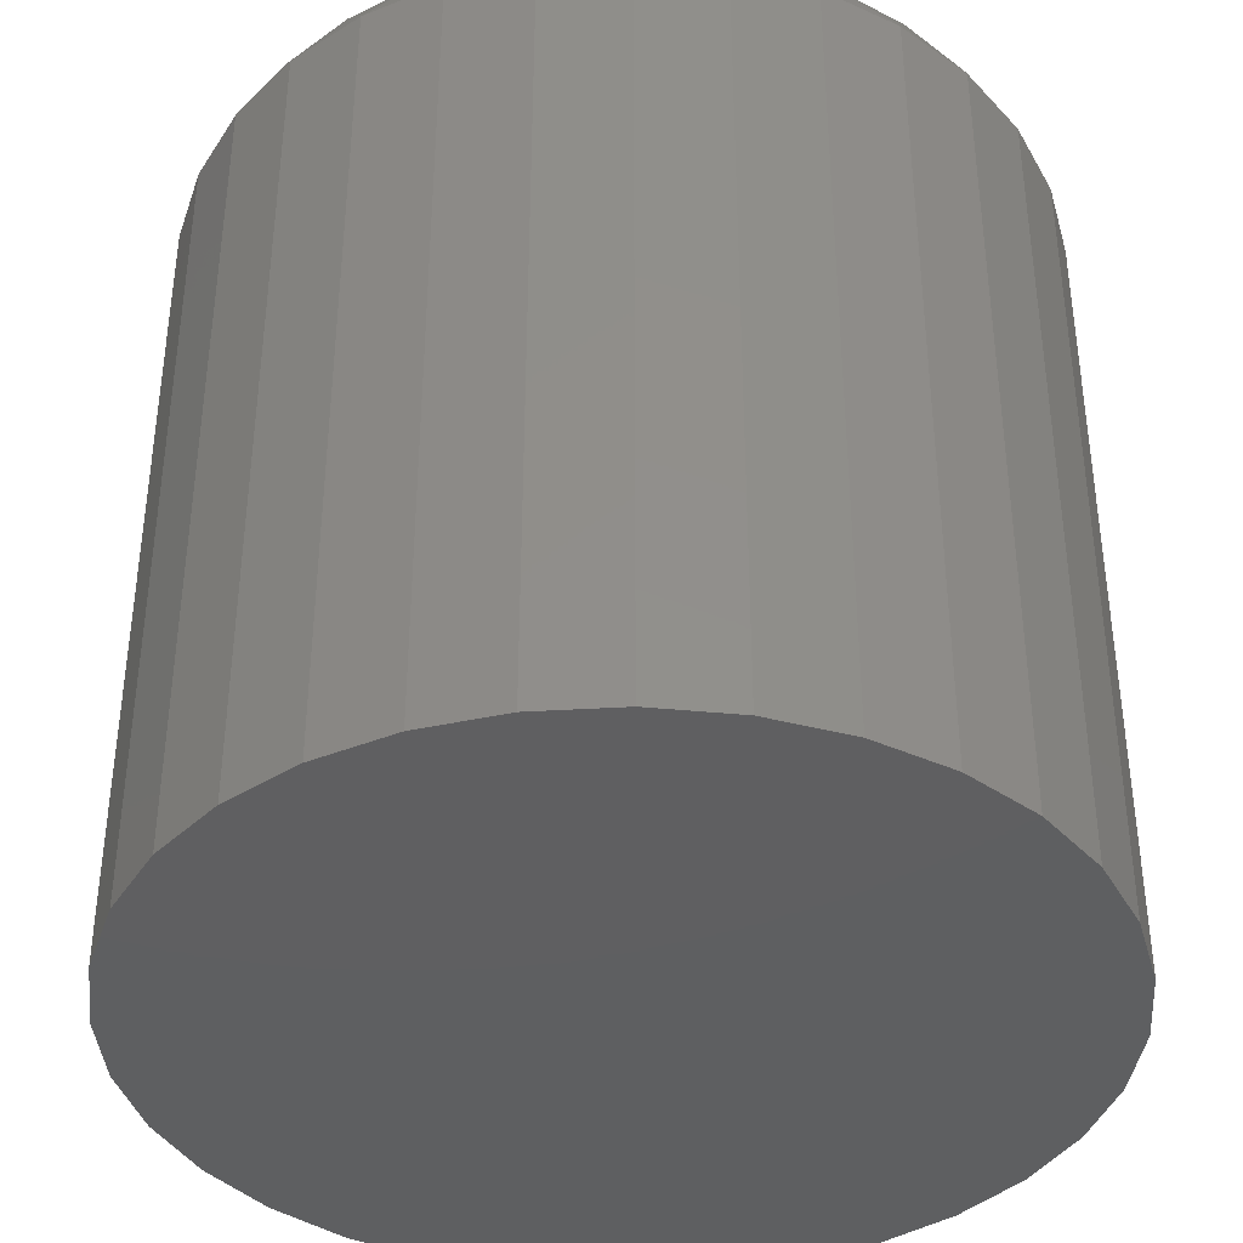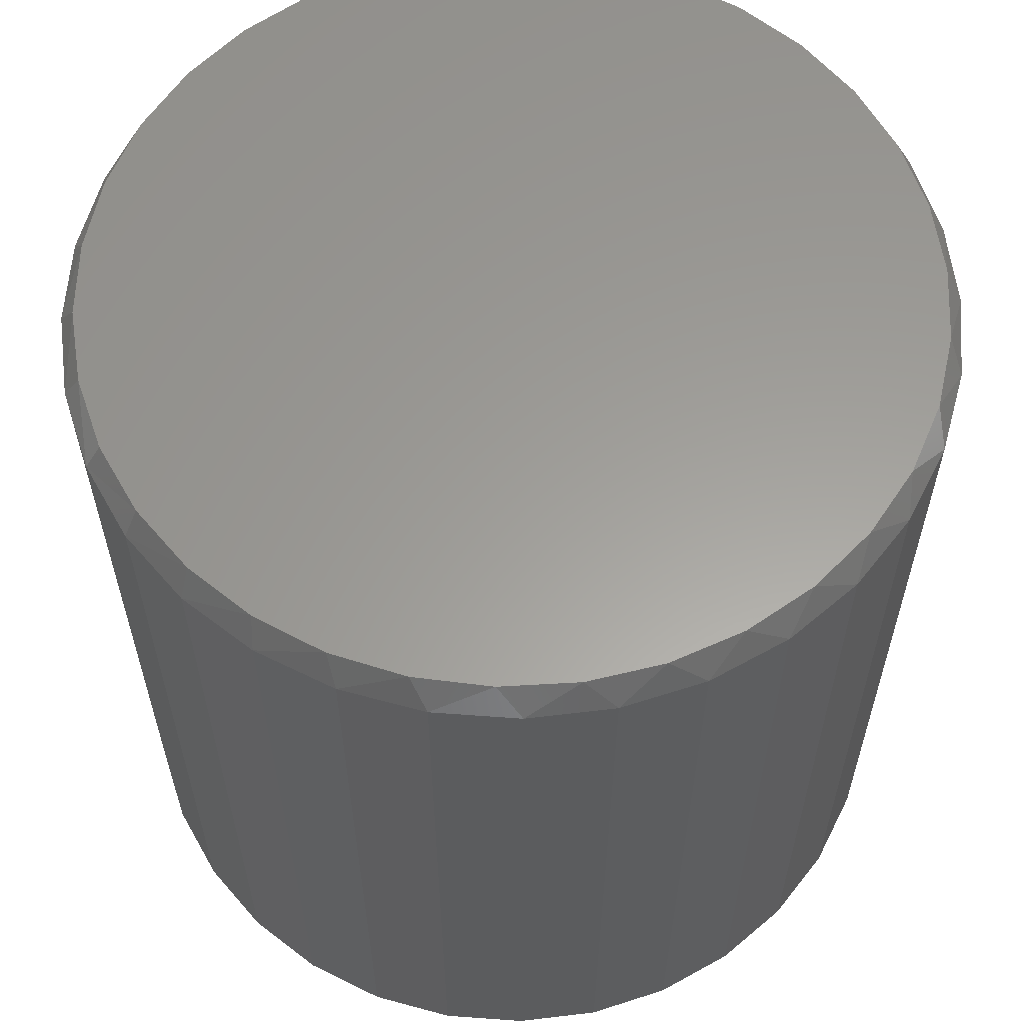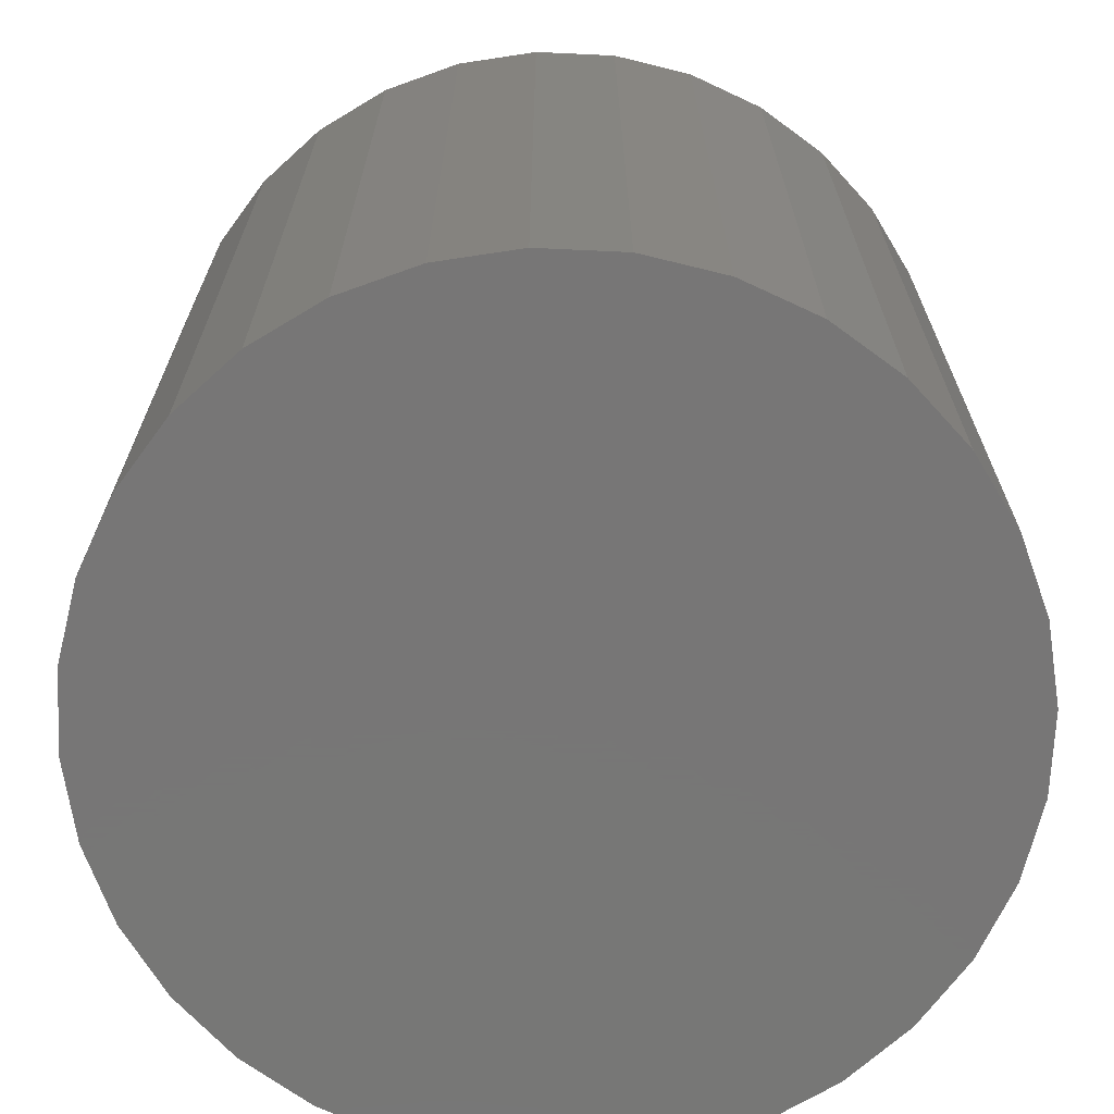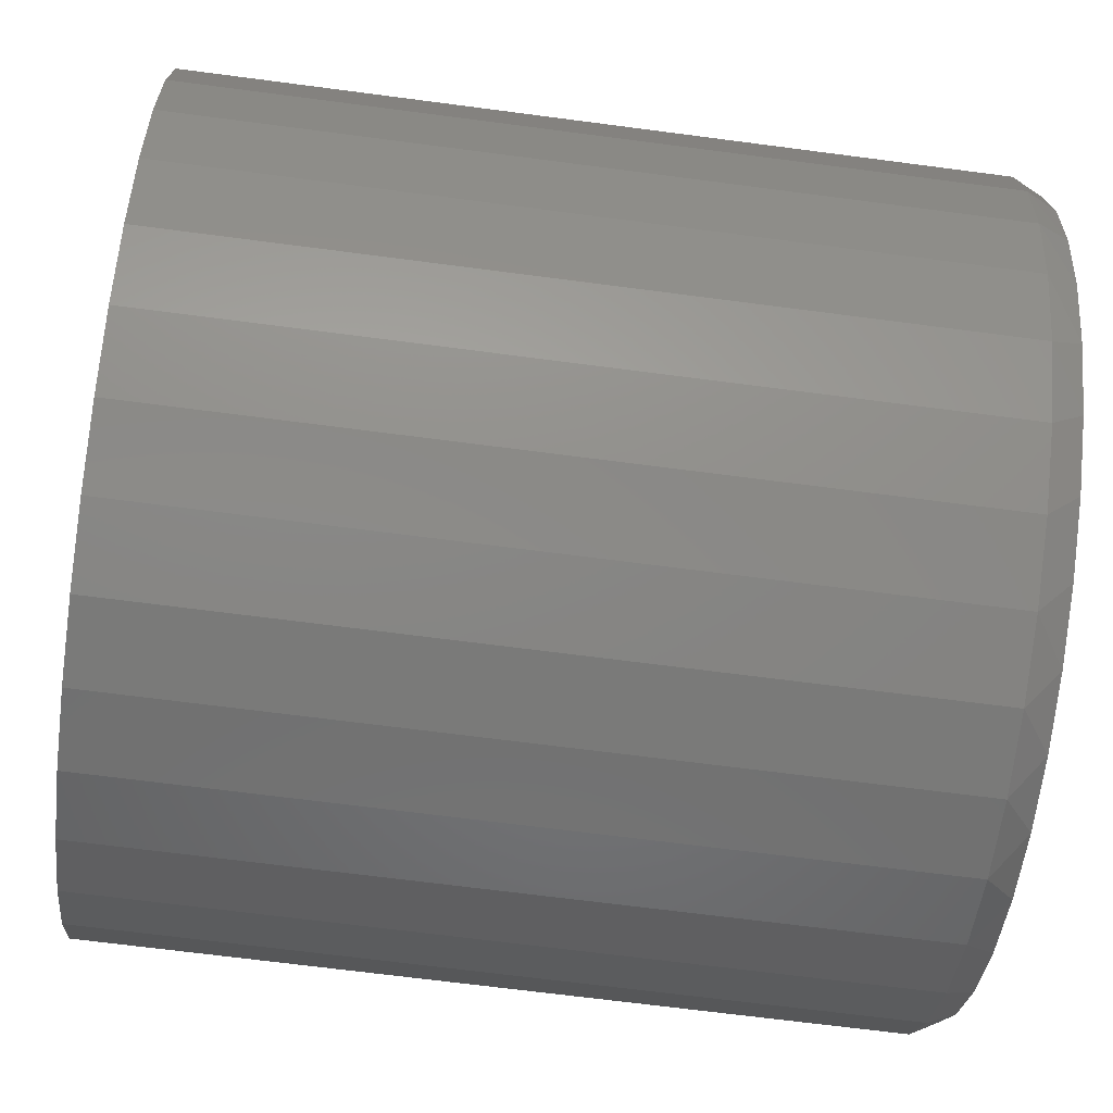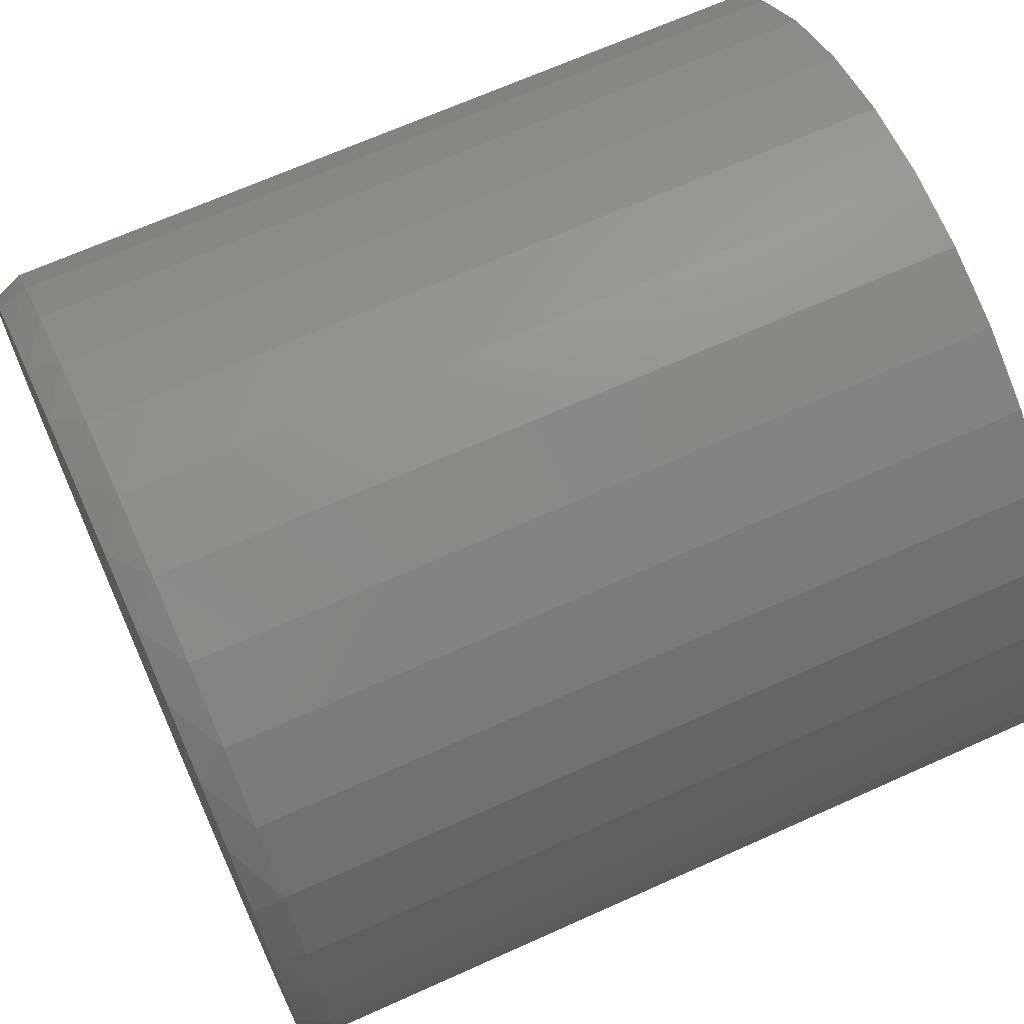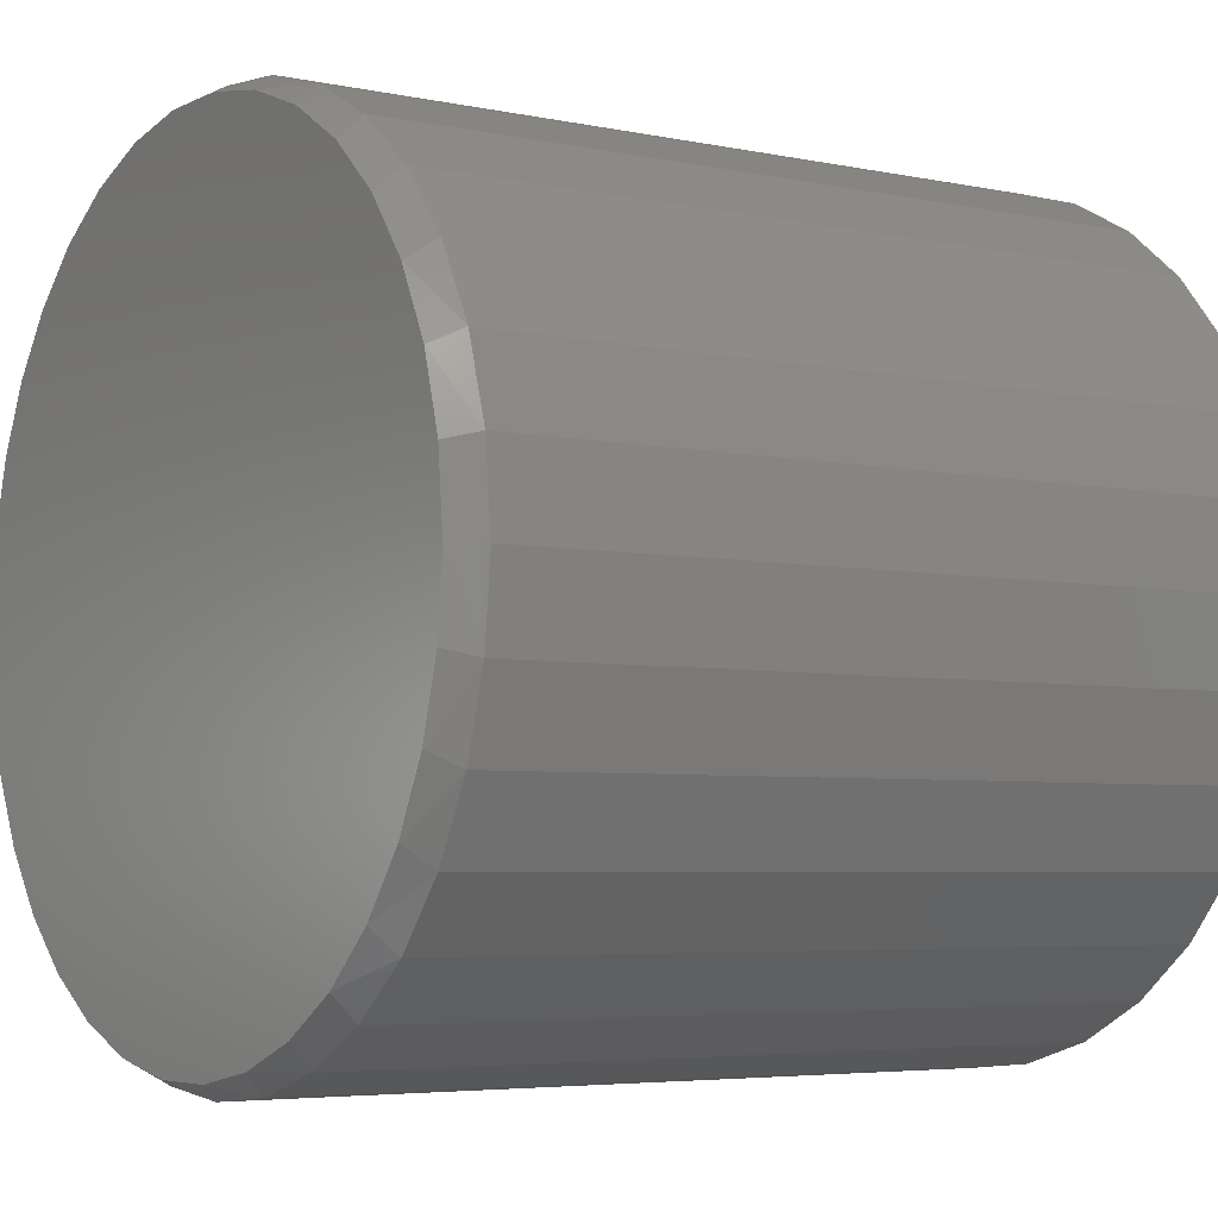
<metadata>
{"format":"stl","ext":"stl","renderer":"f3d","projection":"perspective","resolution":1024,"background":"white","views":[{"elev":-39.0,"azim":-170.1,"up":"+Y"},{"elev":60.6,"azim":144.9,"up":"+Y"},{"elev":-69.1,"azim":70.5,"up":"+Y"},{"elev":-67.7,"azim":82.5,"up":"+Z"},{"elev":67.5,"azim":-114.3,"up":"+Z"},{"elev":-4.8,"azim":-124.0,"up":"+Z"}]}
</metadata>
<code>
# stl→obj: 98 verts, 192 faces
v -0.05282 0.2109 0.6238
v -0.01558 0.2109 0.6308
v 0.02232 0.2109 0.6308
v 0.05957 0.2109 0.6238
v 0.02232 0.2109 0.2218
v -0.01558 0.2109 0.2218
v 0.05957 0.2109 0.2288
v -0.05282 0.2109 0.2288
v -0.08816 0.2109 0.2425
v 0.0949 0.2109 0.2425
v -0.1204 0.2109 0.2624
v 0.1271 0.2109 0.2624
v -0.1484 0.2109 0.288
v 0.1551 0.2109 0.288
v -0.1712 0.2109 0.3182
v 0.178 0.2109 0.3182
v -0.1881 0.2109 0.3521
v 0.1949 0.2109 0.3521
v -0.1985 0.2109 0.3886
v 0.2052 0.2109 0.3886
v -0.202 0.2109 0.4263
v 0.2087 0.2109 0.4263
v -0.1985 0.2109 0.464
v 0.2052 0.2109 0.464
v -0.1881 0.2109 0.5005
v 0.1949 0.2109 0.5005
v -0.1712 0.2109 0.5344
v 0.178 0.2109 0.5344
v -0.1484 0.2109 0.5647
v 0.1551 0.2109 0.5647
v -0.1204 0.2109 0.5902
v 0.1271 0.2109 0.5902
v -0.08816 0.2109 0.6101
v 0.0949 0.2109 0.6101
v 0.2165 0.1953 0.4263
v 0.2165 -0.2109 0.4263
v 0.2124 0.1953 0.3847
v 0.2124 -0.2109 0.3847
v 0.2003 0.1953 0.3447
v 0.2003 -0.2109 0.3447
v 0.1806 0.1953 0.3079
v 0.1806 -0.2109 0.3079
v 0.1541 0.1953 0.2756
v 0.1541 -0.2109 0.2756
v 0.1218 0.1953 0.2491
v 0.1218 -0.2109 0.2491
v 0.08494 0.1953 0.2294
v 0.08494 -0.2109 0.2294
v 0.04496 0.1953 0.2173
v 0.04496 -0.2109 0.2173
v 0.003372 0.1953 0.2132
v 0.003372 -0.2109 0.2132
v -0.03821 0.1953 0.2173
v -0.03821 -0.2109 0.2173
v -0.0782 0.1953 0.2294
v -0.0782 -0.2109 0.2294
v -0.1151 0.1953 0.2491
v -0.1151 -0.2109 0.2491
v -0.1474 0.1953 0.2756
v -0.1474 -0.2109 0.2756
v -0.1739 0.1953 0.3079
v -0.1739 -0.2109 0.3079
v -0.1936 0.1953 0.3447
v -0.1936 -0.2109 0.3447
v -0.2057 0.1953 0.3847
v -0.2057 -0.2109 0.3847
v -0.2098 0.1953 0.4263
v -0.2098 -0.2109 0.4263
v -0.2057 0.1953 0.4679
v -0.2057 -0.2109 0.4679
v -0.1936 0.1953 0.5079
v -0.1936 -0.2109 0.5079
v -0.1739 0.1953 0.5447
v -0.1739 -0.2109 0.5447
v -0.1474 0.1953 0.577
v -0.1474 -0.2109 0.577
v -0.1151 0.1953 0.6036
v -0.1151 -0.2109 0.6036
v -0.0782 0.1953 0.6232
v -0.0782 -0.2109 0.6232
v -0.03821 0.1953 0.6354
v -0.03821 -0.2109 0.6354
v 0.003372 0.1953 0.6395
v 0.003372 -0.2109 0.6395
v 0.04496 0.1953 0.6354
v 0.04496 -0.2109 0.6354
v 0.08494 0.1953 0.6232
v 0.08494 -0.2109 0.6232
v 0.1218 0.1953 0.6036
v 0.1218 -0.2109 0.6036
v 0.1541 0.1953 0.577
v 0.1541 -0.2109 0.577
v 0.1806 0.1953 0.5447
v 0.1806 -0.2109 0.5447
v 0.2003 0.1953 0.5079
v 0.2003 -0.2109 0.5079
v 0.2124 0.1953 0.4679
v 0.2124 -0.2109 0.4679
f 1 2 3
f 4 1 3
f 5 6 7
f 6 8 7
f 7 8 9
f 7 9 10
f 10 9 11
f 10 11 12
f 12 11 13
f 12 13 14
f 14 13 15
f 14 15 16
f 16 15 17
f 16 17 18
f 18 17 19
f 18 19 20
f 20 19 21
f 20 21 22
f 22 21 23
f 22 23 24
f 24 23 25
f 24 25 26
f 26 25 27
f 26 27 28
f 28 27 29
f 28 29 30
f 30 29 31
f 30 31 32
f 32 31 33
f 32 33 34
f 34 33 1
f 34 1 4
f 35 36 37
f 37 36 38
f 37 38 39
f 39 38 40
f 39 40 41
f 41 40 42
f 41 42 43
f 43 42 44
f 43 44 45
f 45 44 46
f 45 46 47
f 47 46 48
f 47 48 49
f 49 48 50
f 49 50 51
f 51 50 52
f 51 52 53
f 53 52 54
f 53 54 55
f 55 54 56
f 55 56 57
f 57 56 58
f 57 58 59
f 59 58 60
f 59 60 61
f 61 60 62
f 61 62 63
f 63 62 64
f 63 64 65
f 65 64 66
f 65 66 67
f 67 66 68
f 67 68 69
f 69 68 70
f 69 70 71
f 71 70 72
f 71 72 73
f 73 72 74
f 73 74 75
f 75 74 76
f 75 76 77
f 77 76 78
f 77 78 79
f 79 78 80
f 79 80 81
f 81 80 82
f 81 82 83
f 83 82 84
f 83 84 85
f 85 84 86
f 85 86 87
f 87 86 88
f 87 88 89
f 89 88 90
f 89 90 91
f 91 90 92
f 91 92 93
f 93 92 94
f 93 94 95
f 95 94 96
f 95 96 97
f 97 96 98
f 97 98 35
f 35 98 36
f 26 95 97
f 28 93 95
f 28 95 26
f 30 91 93
f 30 93 28
f 32 89 91
f 32 91 30
f 34 87 89
f 34 89 32
f 4 85 87
f 4 87 34
f 3 83 85
f 3 85 4
f 81 2 1
f 81 83 2
f 2 83 3
f 79 1 33
f 79 81 1
f 77 33 31
f 77 79 33
f 75 31 29
f 75 77 31
f 29 27 73
f 73 75 29
f 27 25 71
f 71 73 27
f 69 71 25
f 35 22 97
f 97 22 24
f 97 24 26
f 21 67 23
f 23 67 69
f 23 69 25
f 17 63 65
f 15 61 63
f 15 63 17
f 13 59 61
f 13 61 15
f 11 57 59
f 11 59 13
f 9 55 57
f 9 57 11
f 8 53 55
f 8 55 9
f 6 51 53
f 6 53 8
f 49 5 7
f 49 51 5
f 5 51 6
f 47 7 10
f 47 49 7
f 45 10 12
f 45 47 10
f 43 12 14
f 43 45 12
f 14 16 41
f 41 43 14
f 16 18 39
f 39 41 16
f 37 39 18
f 67 21 65
f 65 21 19
f 65 19 17
f 22 35 20
f 20 35 37
f 20 37 18
f 82 86 84
f 86 82 80
f 86 80 88
f 48 54 50
f 50 54 52
f 88 80 90
f 90 80 78
f 90 78 92
f 92 78 76
f 92 76 94
f 94 76 74
f 94 74 96
f 96 74 72
f 96 72 98
f 98 72 70
f 98 70 36
f 36 70 68
f 36 68 38
f 38 68 66
f 38 66 40
f 40 66 64
f 40 64 42
f 42 64 62
f 42 62 44
f 44 62 60
f 44 60 46
f 46 60 58
f 46 58 48
f 48 58 56
f 48 56 54

</code>
